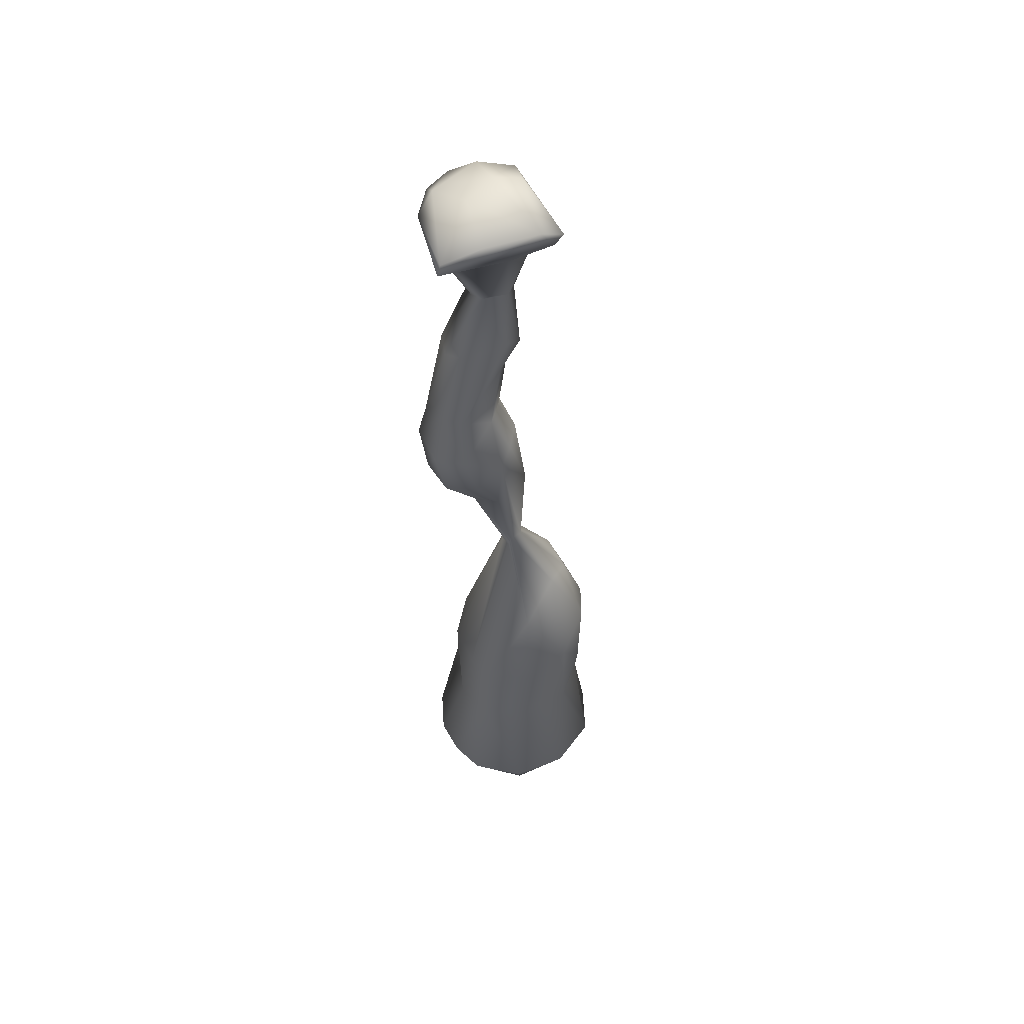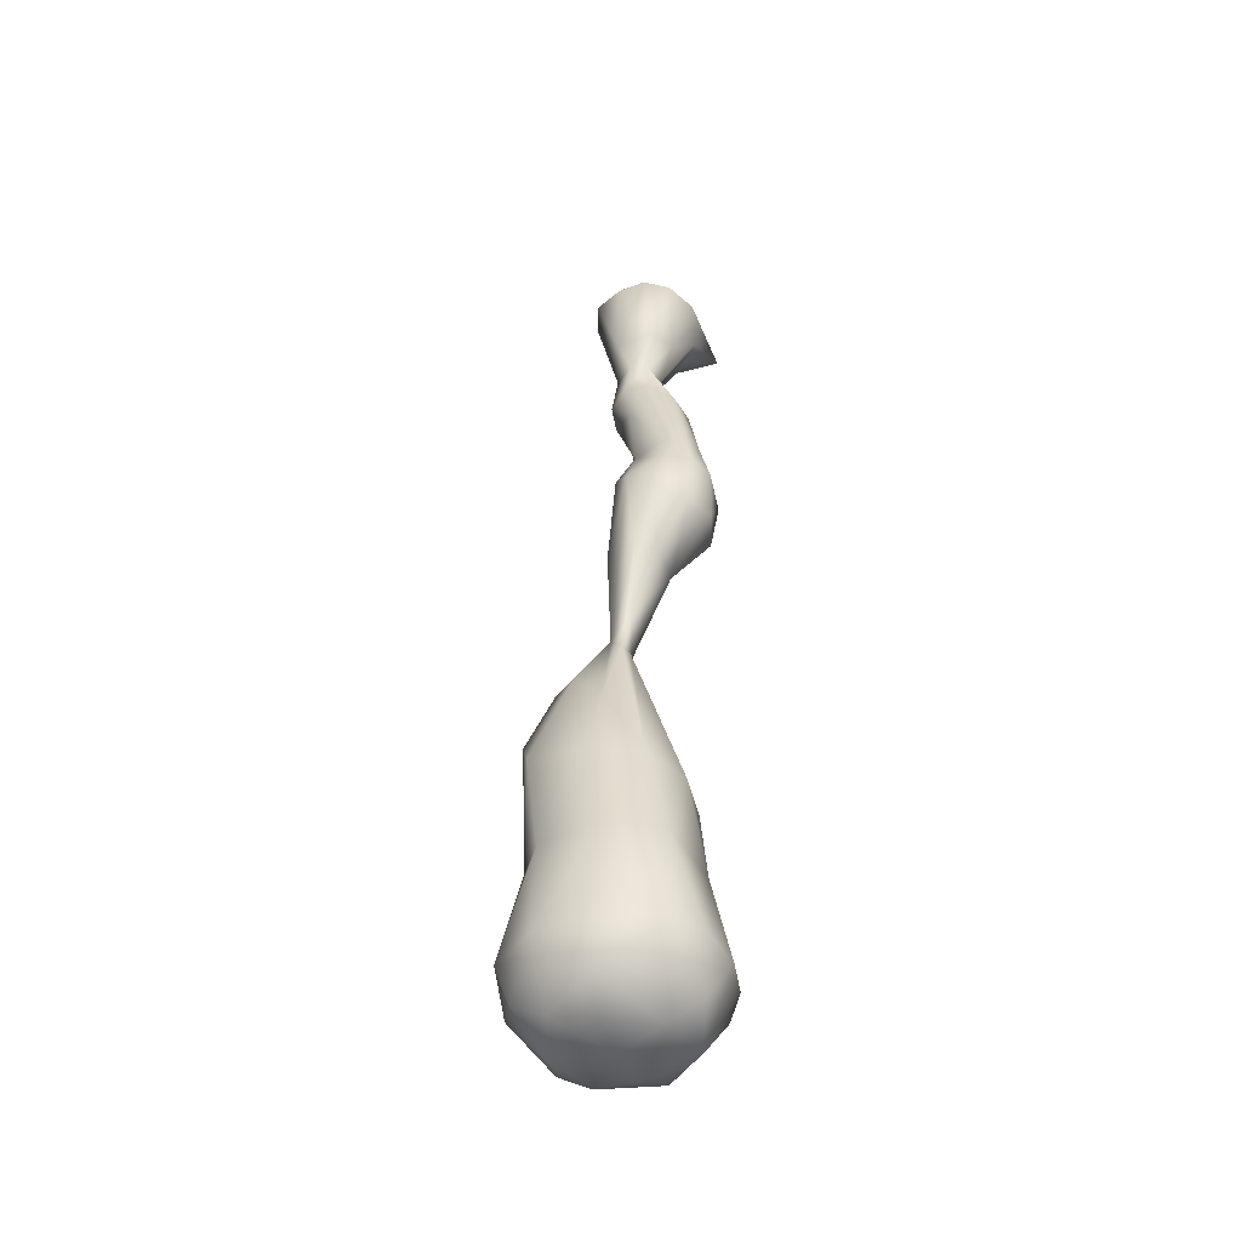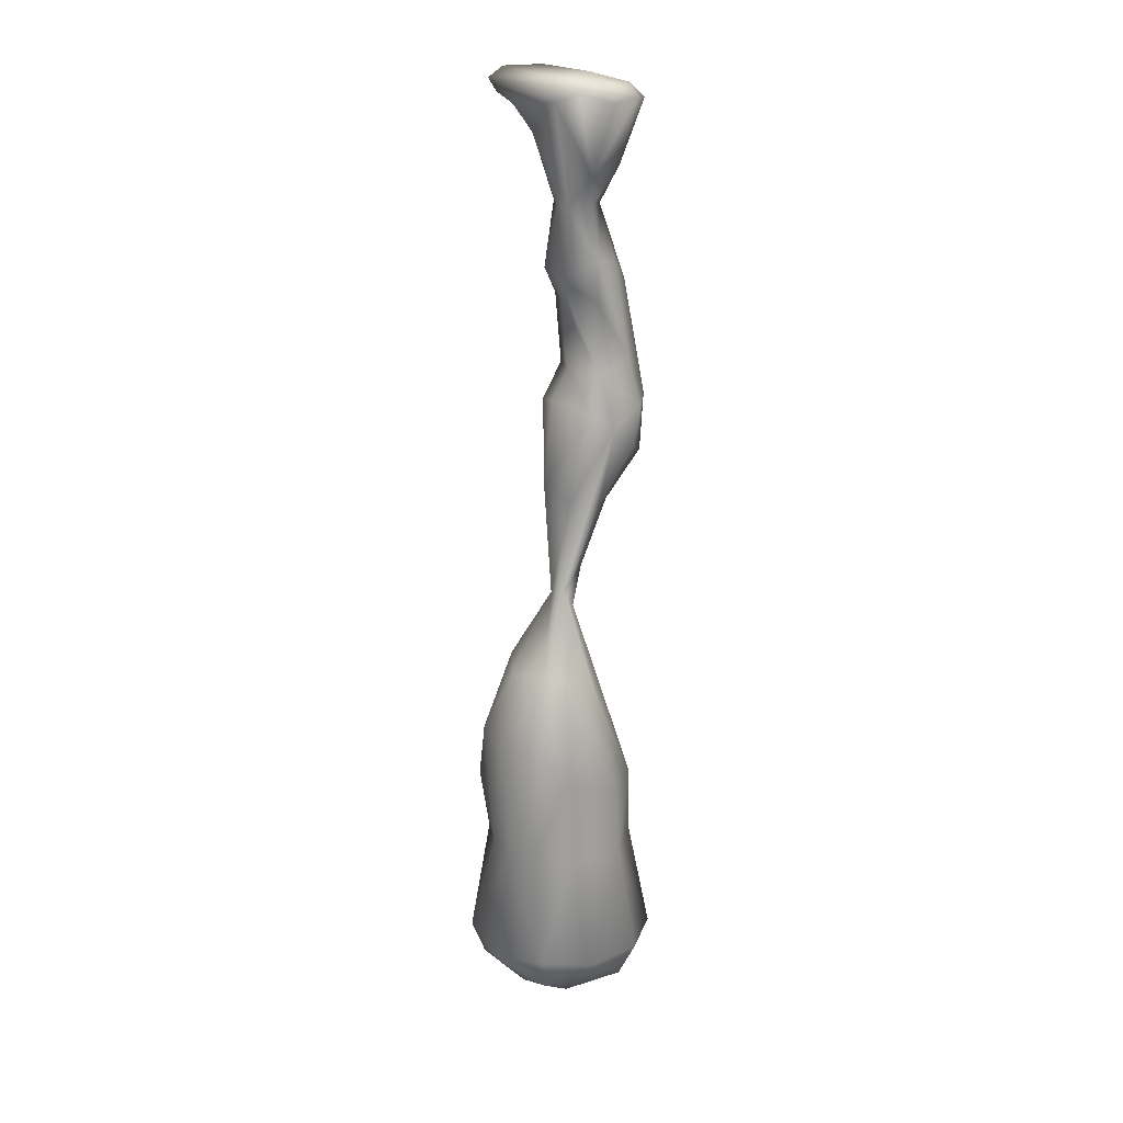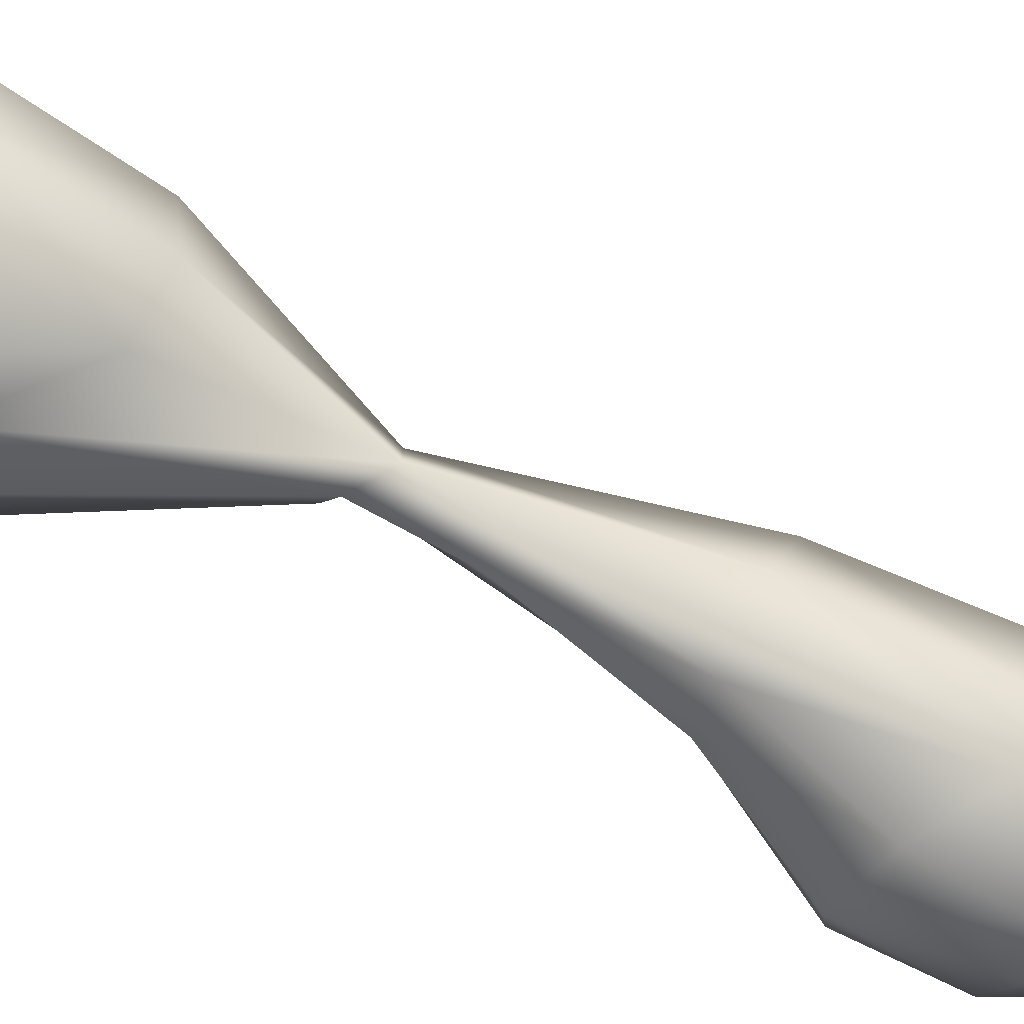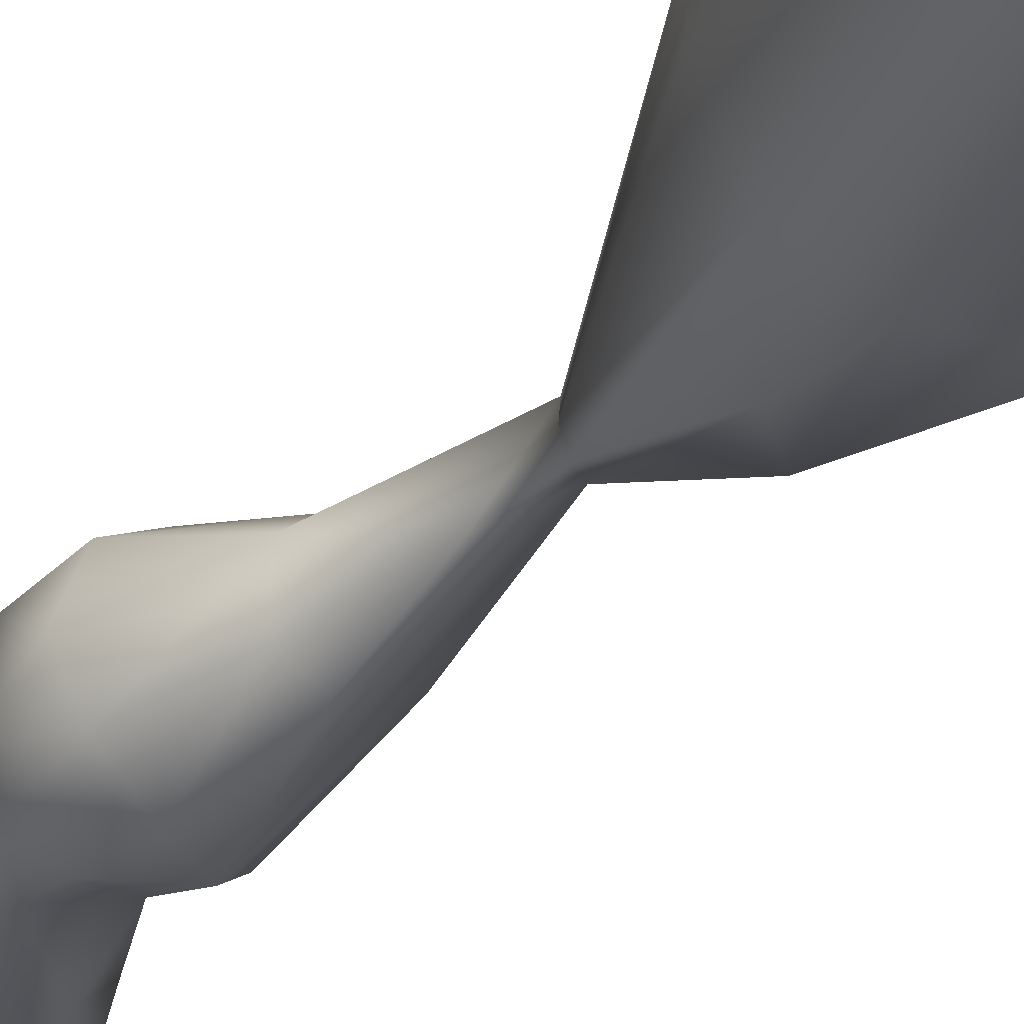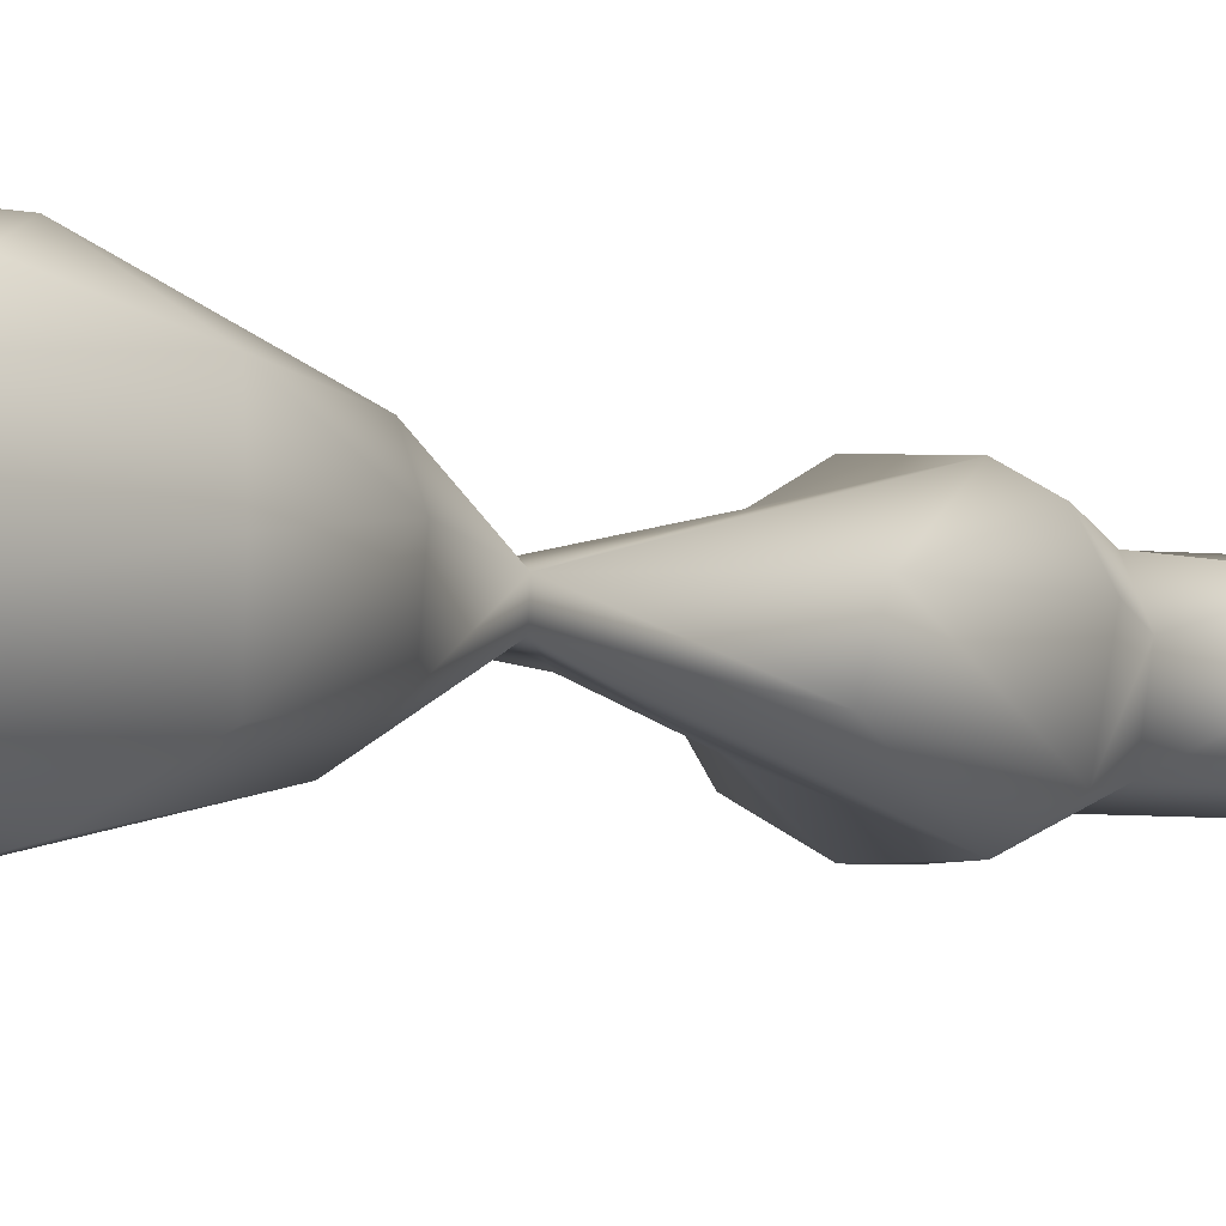
<metadata>
{"format":"obj","ext":"obj","renderer":"f3d","projection":"perspective","resolution":1024,"background":"white","views":[{"elev":52.8,"azim":164.7,"up":"+Z"},{"elev":-48.2,"azim":20.7,"up":"+Z"},{"elev":22.9,"azim":-45.4,"up":"+Z"},{"elev":-77.2,"azim":-104.9,"up":"+Y"},{"elev":-31.7,"azim":155.0,"up":"+Y"},{"elev":-5.2,"azim":-133.0,"up":"+Y"}]}
</metadata>
<code>
o spine_2_lq_spine_2.001
v -0.5159 -0.127 -0.07932
v -0.5011 0.4323 -0.1624
v -0.3896 0.2893 -0.4247
v 0.5545 -0.1083 -0.1416
v 0.1445 0.07676 0.108
v -0.1537 -0.1311 0.1314
v 0.3832 -0.2287 0.01573
v -0.1347 -0.5313 -0.0903
v 0.1632 -0.5337 -0.06458
v -0.0842 -0.4532 0.05931
v 0.5394 0.6882 -0.009104
v 0.5647 0.6784 -0.1445
v -0.5886 0.6774 0.06677
v -0.5095 0.6521 -0.06536
v 0.1584 0.7055 0.1091
v -0.3719 0.7037 0.1496
v 0.3038 -0.08067 -0.7206
v 0.4587 0.2204 -0.3466
v -0.2147 -0.3226 -0.7805
v -0.13 0.4803 -0.3345
v 0.2908 0.4047 -0.3911
v -0.1011 -0.2212 -1.063
v 0.1645 -0.311 -0.7137
v -0.02635 0.2352 -0.9973
v 0.1112 0.04778 -1.121
v 0.05756 -0.1564 -1.082
v -0.3034 0.05706 -1.096
v -0.2988 -0.09192 -1.091
v 0.3629 -0.2057 -1.857
v -0.214 0.1878 -1.062
v -0.1025 -0.281 -1.999
v 0.1257 -0.3177 -1.643
v -0.3434 -0.02446 -1.796
v -0.3212 0.2091 -1.702
v -0.3212 -0.2091 -1.702
v -0.1322 -0.3355 -1.595
v -0.1322 0.3355 -1.595
v 0.5518 -0.07659 -2.621
v 0.5037 0.2058 -2.622
v 0.2404 0.2906 -1.738
v -0.1025 0.281 -1.999
v 0.4008 0.08335 -1.826
v -0.2252 0.07688 -2.02
v -0.1328 0.07834 -2.749
v -0.05052 -0.272 -2.729
v 0.3041 -0.3332 -2.638
v 0.3041 0.3332 -2.638
v -0.000134 0.302 -2.734
v 0.3297 -0.4794 -3.103
v 0.6175 -0 -3.579
v 0.5013 -0.316 -3.631
v 0.5013 0.316 -3.631
v 0.3297 0.4794 -3.103
v 0.6688 -0.1307 -3.144
v 0.6035 0.2993 -3.145
v -0.2905 0.1417 -3.037
v -0.2332 -0.3234 -3.086
v -0.05752 -0.3042 -4.068
v 0.2148 -0.4996 -3.503
v -0.05726 -0.4914 -3.253
v 0.2148 0.4996 -3.503
v -0.05726 0.4914 -3.253
v -0.05753 0.3042 -4.068
v 0.1586 0.1372 -4.138
v 0.1425 -0.1947 -4.1
v -0.4074 0.1367 -3.928
v -0.3646 -0.1874 -4.014
v -0.1959 -0.03637 -5.238
v -0.2301 0.09202 -5.182
v -0.1483 -0.1293 -4.768
v -0.3708 -0.07752 -5.052
v -0.382 0.06645 -5.054
v -0.246 -0.1109 -5.19
v -0.2634 0.0975 -5.075
v 0.3481 -0.1638 -7.107
v 0.2867 0.3089 -7.077
v -0.8959 0.09843 -5.821
v -0.8093 -0.262 -5.78
v -0.5654 -0.4522 -5.852
v -0.2601 -0.57 -6.289
v -0.3362 0.5618 -6.176
v -0.683 0.3452 -5.727
v -0.1746 -0.7239 -7.868
v -0.7851 -0.6175 -7.853
v -1.154 0 -6.552
v -1.048 0.3898 -6.475
v -1.048 -0.3898 -6.475
v -0.2838 -0.7569 -7.048
v -0.8961 -0.6407 -6.867
v -0.2838 0.7569 -7.048
v -0.7563 0.681 -6.786
v 0.6227 0 -8.997
v 0.5418 -0.3926 -8.953
v 0.5418 0.3926 -8.953
v -0.1746 0.7239 -7.868
v -0.7851 0.6175 -7.853
v 0.2857 -0.4439 -7.898
v 0.3867 0.1872 -7.911
v -1.072 -0 -7.838
v -1.033 0.2801 -7.814
v -1.033 -0.2801 -7.814
v -0.3259 0 -9.596
v -0.3259 0.4266 -9.543
v 0.09885 -0.1716 -9.543
v -0.3259 -0.4266 -9.543
v -0.8828 0 -9.511
v -0.7181 0.4895 -9.473
v 0.2328 0.384 -9.447
v -0.7181 -0.4895 -9.473
v -1.268 -0 -9.033
v -1.132 0.5491 -8.92
v -1.132 -0.5491 -8.92
v -0.1297 -0.9421 -8.991
v -0.7044 -0.8744 -8.981
v -0.1297 0.9421 -8.991
v -0.7044 0.8744 -8.981
v -0.4175 -0.06706 0.116
v -0.4297 -0.3534 0.01377
v 0.5452 -0.3204 -3.044
v 0.133 -0.5694 -7.072
v -0.9697 0.555 -7.103
v 0.1977 0.5358 -7.907
v -1.017 -0.4727 -9.292
v -0.1916 0.7667 -9.383
v 0.4291 -0.1443 -9.389
v -0.1916 -0.7667 -9.383
v 0.3534 -0.6897 -8.987
v -1.017 0.4727 -9.292
v 0.4008 -0.3993 -0.1074
v 0.03306 0.1718 -1.076
v -0.1779 0.3802 -3.091
v 0.133 0.5694 -7.072
v 0.3534 0.6897 -8.987
f 117 16 13
f 1 13 2
f 1 2 3
f 1 28 19
f 5 7 11
f 4 7 129
f 5 15 16
f 6 117 118
f 27 33 35
f 6 7 5
f 8 9 10
f 8 10 118
f 4 18 12
f 12 15 11
f 14 2 13
f 20 12 21
f 26 17 23
f 17 129 23
f 18 130 21
f 23 9 19
f 23 129 9
f 3 2 20
f 20 21 24
f 24 21 130
f 27 3 30
f 19 28 22
f 19 22 23
f 23 22 26
f 24 30 20
f 25 17 26
f 42 40 130
f 27 30 34
f 44 56 57
f 36 22 28
f 28 35 36
f 37 130 40
f 37 34 30
f 33 34 43
f 35 33 31
f 36 31 46
f 36 46 32
f 47 41 37
f 38 39 42
f 38 42 29
f 29 119 38
f 44 48 131
f 49 46 45
f 45 33 43
f 44 41 48
f 47 48 41
f 47 40 39
f 49 51 119
f 48 47 53
f 53 39 55
f 54 55 39
f 48 62 131
f 59 58 65
f 64 51 65
f 50 64 52
f 55 52 53
f 53 61 62
f 50 54 51
f 54 119 51
f 131 66 56
f 60 57 67
f 52 64 63
f 72 71 67
f 61 63 62
f 72 66 62
f 74 63 64
f 66 67 57
f 64 65 70
f 69 70 73
f 68 73 120
f 71 70 58
f 60 67 71
f 71 78 79
f 72 77 78
f 68 76 69
f 76 132 69
f 74 69 81
f 77 85 87
f 77 82 86
f 79 78 87
f 84 83 88
f 81 69 132
f 81 91 82
f 91 86 82
f 97 120 83
f 85 86 100
f 85 99 101
f 94 133 122
f 87 101 89
f 88 79 89
f 80 88 120
f 91 121 86
f 92 94 98
f 93 92 98
f 92 125 108
f 92 93 125
f 90 95 96
f 94 108 133
f 102 106 107
f 95 132 122
f 75 98 76
f 98 122 132
f 97 75 120
f 84 89 101
f 100 121 96
f 102 103 108
f 106 128 107
f 104 125 127
f 124 133 108
f 102 105 109
f 112 101 99
f 109 123 106
f 105 126 109
f 99 100 111
f 112 84 101
f 110 111 128
f 100 96 111
f 110 106 123
f 127 97 83
f 114 113 83
f 114 109 126
f 95 115 116
f 112 123 114
f 113 126 127
f 115 95 122
f 116 111 96
f 124 107 116
f 116 128 111
f 116 107 128
f 1 118 13
f 118 117 13
f 4 11 7
f 117 6 16
f 6 10 7
f 8 19 9
f 10 9 7
f 7 9 129
f 4 12 11
f 12 18 21
f 16 12 14
f 16 14 13
f 15 12 16
f 14 20 2
f 20 14 12
f 17 18 4
f 17 4 129
f 19 8 118
f 20 30 3
f 30 24 130
f 17 25 18
f 18 25 130
f 25 42 130
f 29 25 26
f 25 29 42
f 33 27 34
f 36 26 22
f 26 36 32
f 37 30 130
f 43 34 41
f 36 35 31
f 26 32 29
f 47 37 40
f 37 41 34
f 42 39 40
f 44 131 56
f 44 45 43
f 45 31 33
f 44 43 41
f 46 29 32
f 45 46 31
f 29 46 119
f 59 49 60
f 49 59 51
f 49 119 46
f 60 45 57
f 53 47 39
f 38 119 54
f 64 50 51
f 53 52 61
f 50 55 54
f 55 50 52
f 56 66 57
f 58 59 60
f 131 62 66
f 72 62 63
f 74 72 63
f 68 69 73
f 69 74 64
f 69 64 70
f 58 70 65
f 71 58 60
f 73 71 80
f 73 70 71
f 68 75 76
f 82 72 74
f 77 72 82
f 85 77 86
f 79 80 71
f 73 80 120
f 74 81 82
f 83 120 88
f 100 86 121
f 88 80 79
f 28 1 3
f 81 90 91
f 90 81 132
f 127 93 97
f 125 93 127
f 91 96 121
f 95 90 132
f 76 98 132
f 75 97 98
f 124 103 107
f 104 108 125
f 103 124 108
f 102 104 105
f 105 104 126
f 112 114 84
f 109 114 123
f 124 115 133
f 118 1 19
f 15 5 11
f 6 5 16
f 10 6 118
f 28 27 35
f 45 44 57
f 60 49 45
f 62 48 53
f 38 54 39
f 51 59 65
f 61 52 63
f 66 72 67
f 75 68 120
f 71 72 78
f 78 77 87
f 89 79 87
f 89 84 88
f 99 85 100
f 87 85 101
f 98 94 122
f 97 93 98
f 94 92 108
f 91 90 96
f 103 102 107
f 104 102 108
f 126 104 127
f 106 102 109
f 110 112 99
f 110 99 111
f 106 110 128
f 112 110 123
f 113 127 83
f 84 114 83
f 113 114 126
f 96 95 116
f 133 115 122
f 115 124 116
f 27 28 3

</code>
